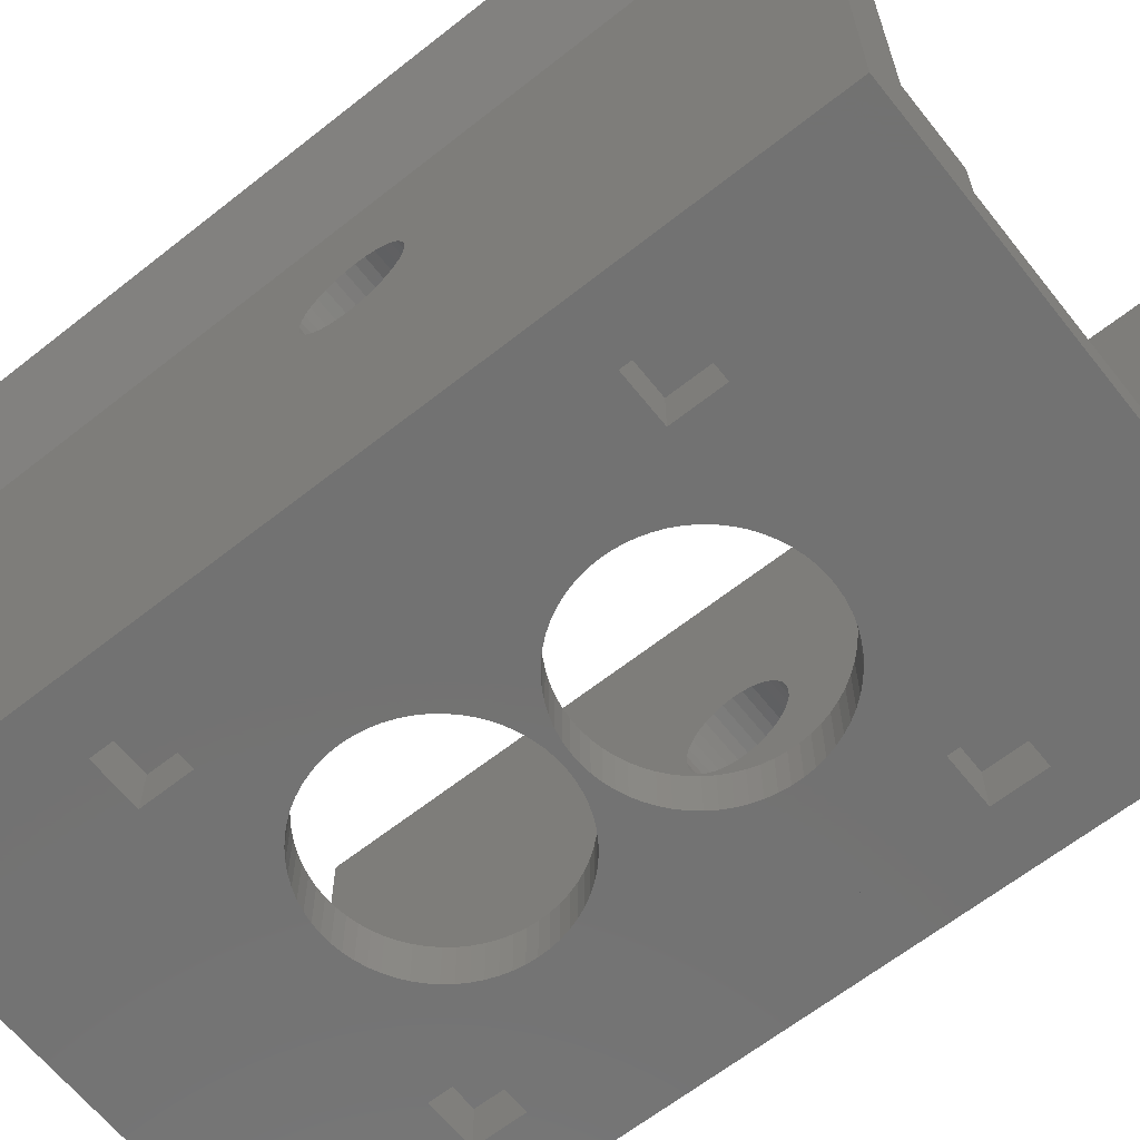
<metadata>
{"format":"stl","ext":"stl","renderer":"f3d","projection":"perspective","resolution":1024,"background":"white","views":[{"elev":-64.2,"azim":128.5,"up":"+Z"}]}
</metadata>
<code>
# stl→obj: 444 verts, 900 faces
v 8.717 11.64 4
v 8.895 10.77 1.128e-14
v 8.895 10.77 4
v 8.717 11.64 1.128e-14
v 5.318 16.66 4
v 4.581 17.15 1.128e-14
v 5.318 16.66 1.128e-14
v 4.581 17.15 4
v 6.004 16.1 4
v 6.004 16.1 1.128e-14
v -12.9 21.1 4
v -17.1 16.9 4
v -17.1 21.1 4
v -12.9 16.9 4
v 5.608 -2.361 4
v 4.891 -1.845 1.128e-14
v 5.608 -2.361 1.128e-14
v 4.891 -1.845 4
v 6.271 -2.944 4
v 6.873 -3.59 1.128e-14
v 6.873 -3.59 4
v 6.271 -2.944 1.128e-14
v 7.875 -5.042 4
v 8.264 -5.835 1.128e-14
v 8.264 -5.835 4
v 7.875 -5.042 1.128e-14
v -12.9 -16.9 4
v -17.1 -21.1 4
v -17.1 -16.9 4
v -12.9 -21.1 4
v -1.627 -18.25 4
v -0.7518 -18.37 1.128e-14
v -1.627 -18.25 1.128e-14
v -0.7518 -18.37 4
v 7.039 -15.01 4
v 6.456 -15.67 1.128e-14
v 6.456 -15.67 4
v 7.039 -15.01 1.128e-14
v 8.943 -8.388 4
v 8.999 -9.269 1.128e-14
v 8.999 -9.269 4
v 8.943 -8.388 1.128e-14
v 8.969 -10.15 4
v 8.852 -11.03 1.128e-14
v 8.852 -11.03 4
v 8.969 -10.15 1.128e-14
v 17.1 -16.9 4
v 12.9 -21.1 4
v 12.9 -16.9 4
v 17.1 -21.1 4
v 4.358 -17.27 4
v 5.108 -16.81 1.128e-14
v 4.358 -17.27 1.128e-14
v 5.108 -16.81 4
v -7.875 -13.76 1.128e-14
v -7.41 -14.51 4
v -7.41 -14.51 1.128e-14
v -7.875 -13.76 4
v -5.81 -2.527 4
v -6.456 -3.129 1.128e-14
v -5.81 -2.527 1.128e-14
v -6.456 -3.129 4
v -7.039 -3.792 4
v -7.039 -3.792 1.128e-14
v 7.555 -14.29 4
v 7.555 -14.29 1.128e-14
v 8.364 -12.72 4
v 7.998 -13.53 1.128e-14
v 7.998 -13.53 4
v 8.364 -12.72 1.128e-14
v -4.127 -17.4 4
v -3.323 -17.76 1.128e-14
v -4.127 -17.4 1.128e-14
v -3.323 -17.76 4
v -8.264 -12.96 1.128e-14
v -8.264 -12.96 4
v -4.358 -1.525 4
v -5.108 -1.99 1.128e-14
v -4.358 -1.525 1.128e-14
v -5.108 -1.99 4
v 0.1309 -18.4 1.128e-14
v 0.1309 -18.4 4
v -1.012 -0.4571 4
v -1.884 -0.5994 1.128e-14
v -1.012 -0.4571 1.128e-14
v -1.884 -0.5994 4
v 1.627 -0.5483 4
v 0.7518 -0.4315 1.128e-14
v 1.627 -0.5483 1.128e-14
v 0.7518 -0.4315 4
v -3.565 -1.136 4
v -3.565 -1.136 1.128e-14
v 2.487 -0.7505 4
v 2.487 -0.7505 1.128e-14
v -7.555 -4.509 4
v -7.555 -4.509 1.128e-14
v -6.873 -15.21 1.128e-14
v -6.271 -15.86 4
v -6.271 -15.86 1.128e-14
v -6.873 -15.21 4
v -8.969 -8.648 1.128e-14
v -8.999 -9.531 4
v -8.999 -9.531 1.128e-14
v -8.969 -8.648 4
v -4.891 -16.96 4
v -4.891 -16.96 1.128e-14
v -0.1309 -0.401 4
v -0.1309 -0.401 1.128e-14
v 4.127 -1.402 4
v 3.323 -1.036 1.128e-14
v 4.127 -1.402 1.128e-14
v 3.323 -1.036 4
v -2.738 -0.8264 4
v -2.738 -0.8264 1.128e-14
v -2.487 -18.05 1.128e-14
v -2.487 -18.05 4
v 5.81 -16.27 4
v 5.81 -16.27 1.128e-14
v -7.998 -5.273 4
v -7.998 -5.273 1.128e-14
v -8.852 -7.773 1.128e-14
v -8.852 -7.773 4
v -8.943 -10.41 1.128e-14
v -8.801 -11.28 4
v -8.801 -11.28 1.128e-14
v -8.943 -10.41 4
v -8.574 -12.14 4
v -8.574 -12.14 1.128e-14
v -8.364 -6.077 4
v -8.364 -6.077 1.128e-14
v -5.608 -16.44 1.128e-14
v -5.608 -16.44 4
v 7.41 -4.292 1.128e-14
v 7.41 -4.292 4
v 8.574 -6.662 4
v 8.801 -7.516 1.128e-14
v 8.801 -7.516 4
v 8.574 -6.662 1.128e-14
v 8.65 -11.89 1.128e-14
v 8.65 -11.89 4
v -8.65 -6.913 1.128e-14
v -8.65 -6.913 4
v 3.565 -17.66 4
v 3.565 -17.66 1.128e-14
v 1.012 -18.34 1.128e-14
v 1.012 -18.34 4
v 1.884 -18.2 1.128e-14
v 1.884 -18.2 4
v 2.738 -17.97 1.128e-14
v 2.738 -17.97 4
v -5.318 2.139 4
v -4.581 1.653 1.128e-14
v -5.318 2.139 1.128e-14
v -4.581 1.653 4
v -3.799 1.241 4
v -2.981 0.9082 1.128e-14
v -3.799 1.241 1.128e-14
v -2.981 0.9082 4
v -1.267 0.4897 4
v -0.388 0.4084 1.128e-14
v -1.267 0.4897 1.128e-14
v -0.388 0.4084 4
v 2.239 0.6829 4
v 3.082 0.9443 1.128e-14
v 2.239 0.6829 1.128e-14
v 3.082 0.9443 4
v 3.896 1.287 4
v 4.673 1.708 1.128e-14
v 3.896 1.287 1.128e-14
v 4.673 1.708 4
v 1.267 18.31 4
v 0.388 18.39 1.128e-14
v 1.267 18.31 1.128e-14
v 0.388 18.39 4
v -8.91 10.67 1.128e-14
v -8.992 9.788 4
v -8.992 9.788 1.128e-14
v -8.91 10.67 4
v -6.632 3.316 4
v -6.004 2.696 1.128e-14
v -6.632 3.316 1.128e-14
v -6.004 2.696 4
v 5.404 2.203 1.128e-14
v 5.404 2.203 4
v -5.404 16.6 4
v -6.084 16.03 1.128e-14
v -5.404 16.6 1.128e-14
v -6.084 16.03 4
v 6.084 2.768 1.128e-14
v 6.084 2.768 4
v -8.895 8.026 1.128e-14
v -8.717 7.161 4
v -8.717 7.161 1.128e-14
v -8.895 8.026 4
v 8.986 9.895 1.128e-14
v 8.986 9.895 4
v -8.456 6.318 1.128e-14
v -8.113 5.504 4
v -8.113 5.504 1.128e-14
v -8.456 6.318 4
v -3.896 17.51 4
v -4.673 17.09 1.128e-14
v -3.896 17.51 1.128e-14
v -4.673 17.09 4
v 3.799 17.56 1.128e-14
v 3.799 17.56 4
v 2.981 17.89 1.128e-14
v 2.981 17.89 4
v -1.374 18.29 4
v -2.239 18.12 1.128e-14
v -1.374 18.29 1.128e-14
v -2.239 18.12 4
v -3.082 17.86 1.128e-14
v -3.082 17.86 4
v -0.4952 18.39 4
v -0.4952 18.39 1.128e-14
v 2.135 18.14 4
v 2.135 18.14 1.128e-14
v -6.704 15.4 4
v -6.704 15.4 1.128e-14
v -7.261 14.72 4
v -7.261 14.72 1.128e-14
v -7.747 13.98 4
v -7.747 13.98 1.128e-14
v -8.159 13.2 4
v -8.159 13.2 1.128e-14
v -8.492 12.38 4
v -8.492 12.38 1.128e-14
v -8.743 11.53 4
v -8.743 11.53 1.128e-14
v -8.986 8.905 4
v -8.986 8.905 1.128e-14
v -7.692 4.727 4
v -7.692 4.727 1.128e-14
v -7.197 3.996 1.128e-14
v -7.197 3.996 4
v -2.135 0.6568 1.128e-14
v -2.135 0.6568 4
v 0.4952 0.4136 1.128e-14
v 0.4952 0.4136 4
v 1.374 0.5054 1.128e-14
v 1.374 0.5054 4
v 6.704 3.396 4
v 6.704 3.396 1.128e-14
v 7.261 4.082 4
v 7.261 4.082 1.128e-14
v 7.747 4.819 4
v 7.747 4.819 1.128e-14
v 8.159 5.601 4
v 8.159 5.601 1.128e-14
v 8.743 7.265 4
v 8.492 6.419 1.128e-14
v 8.492 6.419 4
v 8.743 7.265 1.128e-14
v 8.91 8.133 4
v 8.91 8.133 1.128e-14
v 8.992 9.012 4
v 8.992 9.012 1.128e-14
v 8.113 13.3 4
v 8.456 12.48 1.128e-14
v 8.456 12.48 4
v 8.113 13.3 1.128e-14
v 7.197 14.8 4
v 7.692 14.07 1.128e-14
v 7.692 14.07 4
v 7.197 14.8 1.128e-14
v 6.632 15.48 4
v 6.632 15.48 1.128e-14
v 18 -37 50
v 18 -2.436 33.59
v 18 -37 8
v 18 -1.697 34
v 18 37 50
v 18 -3.08 33.05
v 18 -3.606 32.39
v 18 -3.994 31.64
v 18 -4.228 30.83
v 18 -4.3 29.99
v 18 -0.894 34.26
v 18 -0.05623 34.35
v 18 0.7837 34.28
v 18 1.593 34.04
v 18 2.342 33.66
v 18 3.001 33.13
v 18 3.544 32.49
v 18 3.951 31.75
v 18 4.206 30.94
v 18 4.3 30.11
v 18 -1.593 26.06
v 18 37 8
v 18 -2.342 26.44
v 18 -3.001 26.97
v 18 -3.544 27.61
v 18 -3.951 28.35
v 18 -4.206 29.16
v 18 -0.7837 25.82
v 18 0.05623 25.75
v 18 0.894 25.84
v 18 1.697 26.1
v 18 2.436 26.51
v 18 3.08 27.05
v 18 3.606 27.71
v 18 3.994 28.46
v 18 4.228 29.27
v -18 -37 8
v -18 -2.242 26.38
v -18 -37 50
v -18 -1.483 26.01
v -18 37 8
v -18 -2.915 26.89
v -18 -3.476 27.52
v -18 -3.903 28.24
v -18 -4.18 29.04
v -18 -4.296 29.88
v -18 -0.6672 25.8
v -18 0.1743 25.75
v -18 1.009 25.87
v -18 1.805 26.15
v -18 2.532 26.57
v -18 3.161 27.14
v -18 3.669 27.81
v -18 4.036 28.57
v -18 4.248 29.38
v -18 4.296 30.22
v -18 -1.805 33.95
v -18 37 50
v -18 -2.532 33.53
v -18 -3.161 32.96
v -18 -3.669 32.29
v -18 -4.036 31.53
v -18 -4.248 30.72
v -18 -1.009 34.23
v -18 -0.1743 34.35
v -18 0.6672 34.3
v -18 1.483 34.09
v -18 2.242 33.72
v -18 2.915 33.21
v -18 3.476 32.58
v -18 3.903 31.86
v -18 4.18 31.06
v 22 3.544 32.49
v 22 3.951 31.75
v 22 3.001 33.13
v 22 2.342 33.66
v 22 1.593 34.04
v 22 0.7837 34.28
v 22 -0.05623 34.35
v 22 -0.894 34.26
v 22 -1.697 34
v 22 -2.436 33.59
v 22 -3.08 33.05
v 22 -3.606 32.39
v 22 -3.994 31.64
v 22 -4.228 30.83
v 22 -4.3 29.99
v 22 -4.206 29.16
v 22 -3.951 28.35
v 22 -3.544 27.61
v 22 -3.001 26.97
v 22 -2.342 26.44
v 22 -1.593 26.06
v 22 -0.7837 25.82
v 22 0.05623 25.75
v 22 0.894 25.84
v 22 1.697 26.1
v 22 2.436 26.51
v 22 3.08 27.05
v 22 3.606 27.71
v 22 3.994 28.46
v 22 4.228 29.27
v 22 4.3 30.11
v 22 4.206 30.94
v -22 -1.009 34.23
v -22 -0.1743 34.35
v -22 0.6672 34.3
v -22 1.483 34.09
v -22 2.242 33.72
v -22 2.915 33.21
v -22 3.476 32.58
v -22 3.903 31.86
v -22 4.18 31.06
v -22 4.296 30.22
v -22 4.248 29.38
v -22 4.036 28.57
v -22 3.669 27.81
v -22 3.161 27.14
v -22 2.532 26.57
v -22 1.805 26.15
v -22 1.009 25.87
v -22 0.1743 25.75
v -22 -0.6672 25.8
v -22 -1.483 26.01
v -22 -2.242 26.38
v -22 -2.915 26.89
v -22 -3.476 27.52
v -22 -3.903 28.24
v -22 -4.18 29.04
v -22 -4.296 29.88
v -22 -4.248 30.72
v -22 -4.036 31.53
v -22 -3.669 32.29
v -22 -3.161 32.96
v -22 -2.532 33.53
v -22 -1.805 33.95
v -12 37 4
v -12 -37 8
v -12 -37 4
v -12 37 8
v 12 37 8
v 12 -37 8
v 12 -37 4
v 12 37 4
v 17.1 16.9 0
v 12.9 -16.9 0
v 12.9 16.9 0
v 17.1 -16.9 0
v 17.1 -21.1 0
v -22 37 6.81e-17
v -17.1 21.1 0
v -22 -37 -6.862e-16
v 22 37 6.81e-17
v -12.9 21.1 0
v -12.9 16.9 0
v -12.9 -16.9 5.64e-15
v -12.9 -21.1 5.64e-15
v 12.9 21.1 0
v 17.1 21.1 0
v -17.1 -21.1 5.64e-15
v 22 -37 -6.862e-16
v -17.1 16.9 0
v -17.1 -16.9 5.64e-15
v 12.9 -21.1 0
v 17.1 21.1 4
v 17.1 16.9 4
v 12.9 21.1 4
v 12.9 16.9 4
v 22 -37 45
v 22 37 45
v 27 -37 50
v -22 -37 45
v -27 -37 50
v 27 37 50
v -22 37 45
v -27 37 50
f 1 2 3
f 2 1 4
f 5 6 7
f 6 5 8
f 9 7 10
f 7 9 5
f 11 12 13
f 12 11 14
f 15 16 17
f 16 15 18
f 19 20 21
f 20 19 22
f 23 24 25
f 24 23 26
f 27 28 29
f 28 27 30
f 31 32 33
f 32 31 34
f 35 36 37
f 36 35 38
f 39 40 41
f 40 39 42
f 43 44 45
f 44 43 46
f 47 48 49
f 48 47 50
f 51 52 53
f 52 51 54
f 55 56 57
f 56 55 58
f 59 60 61
f 60 59 62
f 60 63 64
f 63 60 62
f 65 38 35
f 38 65 66
f 67 68 69
f 68 67 70
f 71 72 73
f 72 71 74
f 75 58 55
f 58 75 76
f 77 78 79
f 78 77 80
f 34 81 32
f 81 34 82
f 83 84 85
f 84 83 86
f 87 88 89
f 88 87 90
f 91 79 92
f 79 91 77
f 41 46 43
f 46 41 40
f 93 89 94
f 89 93 87
f 64 95 96
f 95 64 63
f 97 98 99
f 98 97 100
f 101 102 103
f 102 101 104
f 105 73 106
f 73 105 71
f 107 85 108
f 85 107 83
f 109 110 111
f 110 109 112
f 113 92 114
f 92 113 91
f 74 115 72
f 115 74 116
f 117 36 118
f 36 117 37
f 96 119 120
f 119 96 95
f 86 114 84
f 114 86 113
f 121 104 101
f 104 121 122
f 123 124 125
f 124 123 126
f 125 127 128
f 127 125 124
f 120 129 130
f 129 120 119
f 90 108 88
f 108 90 107
f 98 131 99
f 131 98 132
f 21 133 134
f 133 21 20
f 57 100 97
f 100 57 56
f 135 136 137
f 136 135 138
f 116 33 115
f 33 116 31
f 128 76 75
f 76 128 127
f 69 66 65
f 66 69 68
f 45 139 140
f 139 45 44
f 141 122 121
f 122 141 142
f 137 42 39
f 42 137 136
f 130 142 141
f 142 130 129
f 140 70 67
f 70 140 139
f 134 26 23
f 26 134 133
f 18 111 16
f 111 18 109
f 103 126 123
f 126 103 102
f 54 118 52
f 118 54 117
f 25 138 135
f 138 25 24
f 132 106 131
f 106 132 105
f 143 53 144
f 53 143 51
f 82 145 81
f 145 82 146
f 80 61 78
f 61 80 59
f 19 17 22
f 17 19 15
f 112 94 110
f 94 112 93
f 146 147 145
f 147 146 148
f 148 149 147
f 149 148 150
f 150 144 149
f 144 150 143
f 151 152 153
f 152 151 154
f 155 156 157
f 156 155 158
f 159 160 161
f 160 159 162
f 163 164 165
f 164 163 166
f 167 168 169
f 168 167 170
f 171 172 173
f 172 171 174
f 175 176 177
f 176 175 178
f 179 180 181
f 180 179 182
f 170 183 168
f 183 170 184
f 185 186 187
f 186 185 188
f 184 189 183
f 189 184 190
f 191 192 193
f 192 191 194
f 3 195 196
f 195 3 2
f 197 198 199
f 198 197 200
f 201 202 203
f 202 201 204
f 8 205 6
f 205 8 206
f 206 207 205
f 207 206 208
f 209 210 211
f 210 209 212
f 212 213 210
f 213 212 214
f 215 211 216
f 211 215 209
f 217 173 218
f 173 217 171
f 208 218 207
f 218 208 217
f 174 216 172
f 216 174 215
f 214 203 213
f 203 214 201
f 186 219 220
f 219 186 188
f 220 221 222
f 221 220 219
f 222 223 224
f 223 222 221
f 224 225 226
f 225 224 223
f 226 227 228
f 227 226 225
f 228 229 230
f 229 228 227
f 230 178 175
f 178 230 229
f 177 231 232
f 231 177 176
f 232 194 191
f 194 232 231
f 193 200 197
f 200 193 192
f 199 233 234
f 233 199 198
f 235 179 181
f 179 235 236
f 154 157 152
f 157 154 155
f 158 237 156
f 237 158 238
f 238 161 237
f 161 238 159
f 162 239 160
f 239 162 240
f 240 241 239
f 241 240 242
f 242 165 241
f 165 242 163
f 166 169 164
f 169 166 167
f 243 189 190
f 189 243 244
f 245 244 243
f 244 245 246
f 247 246 245
f 246 247 248
f 249 248 247
f 248 249 250
f 251 252 253
f 252 251 254
f 255 254 251
f 254 255 256
f 257 256 255
f 256 257 258
f 204 187 202
f 187 204 185
f 234 236 235
f 236 234 233
f 182 153 180
f 153 182 151
f 253 250 249
f 250 253 252
f 196 258 257
f 258 196 195
f 259 260 261
f 260 259 262
f 263 264 265
f 264 263 266
f 261 4 1
f 4 261 260
f 265 262 259
f 262 265 264
f 267 10 268
f 10 267 9
f 267 266 263
f 266 267 268
f 269 270 271
f 270 269 272
f 272 269 273
f 271 270 274
f 271 274 275
f 271 275 276
f 271 276 277
f 271 277 278
f 272 273 279
f 279 273 280
f 280 273 281
f 281 273 282
f 282 273 283
f 283 273 284
f 284 273 285
f 285 273 286
f 286 273 287
f 287 273 288
f 271 289 290
f 289 271 291
f 291 271 292
f 292 271 293
f 293 271 294
f 294 271 295
f 295 271 278
f 290 289 296
f 290 296 297
f 290 297 298
f 290 298 299
f 290 299 300
f 290 300 301
f 290 301 302
f 290 302 303
f 290 303 304
f 290 304 288
f 290 288 273
f 305 306 307
f 306 305 308
f 308 305 309
f 307 306 310
f 307 310 311
f 307 311 312
f 307 312 313
f 307 313 314
f 308 309 315
f 315 309 316
f 316 309 317
f 317 309 318
f 318 309 319
f 319 309 320
f 320 309 321
f 321 309 322
f 322 309 323
f 323 309 324
f 307 325 326
f 325 307 327
f 327 307 328
f 328 307 329
f 329 307 330
f 330 307 331
f 331 307 314
f 326 325 332
f 326 332 333
f 326 333 334
f 326 334 335
f 326 335 336
f 326 336 337
f 326 337 338
f 326 338 339
f 326 339 340
f 326 340 324
f 326 324 309
f 341 286 342
f 286 341 285
f 343 285 341
f 285 343 284
f 343 283 284
f 283 343 344
f 344 282 283
f 282 344 345
f 345 281 282
f 281 345 346
f 346 280 281
f 280 346 347
f 347 279 280
f 279 347 348
f 348 272 279
f 272 348 349
f 349 270 272
f 270 349 350
f 350 274 270
f 274 350 351
f 274 352 275
f 352 274 351
f 275 353 276
f 353 275 352
f 276 354 277
f 354 276 353
f 277 355 278
f 355 277 354
f 278 356 295
f 356 278 355
f 295 357 294
f 357 295 356
f 294 358 293
f 358 294 357
f 293 359 292
f 359 293 358
f 359 291 292
f 291 359 360
f 360 289 291
f 289 360 361
f 361 296 289
f 296 361 362
f 362 297 296
f 297 362 363
f 363 298 297
f 298 363 364
f 364 299 298
f 299 364 365
f 365 300 299
f 300 365 366
f 366 301 300
f 301 366 367
f 368 301 367
f 301 368 302
f 369 302 368
f 302 369 303
f 370 303 369
f 303 370 304
f 371 304 370
f 304 371 288
f 372 288 371
f 288 372 287
f 342 287 372
f 287 342 286
f 333 373 374
f 373 333 332
f 334 374 375
f 374 334 333
f 335 375 376
f 375 335 334
f 336 376 377
f 376 336 335
f 337 377 378
f 377 337 336
f 337 379 338
f 379 337 378
f 338 380 339
f 380 338 379
f 339 381 340
f 381 339 380
f 340 382 324
f 382 340 381
f 324 383 323
f 383 324 382
f 323 384 322
f 384 323 383
f 322 385 321
f 385 322 384
f 321 386 320
f 386 321 385
f 319 386 387
f 386 319 320
f 318 387 388
f 387 318 319
f 317 388 389
f 388 317 318
f 316 389 390
f 389 316 317
f 315 390 391
f 390 315 316
f 308 391 392
f 391 308 315
f 306 392 393
f 392 306 308
f 310 393 394
f 393 310 306
f 395 310 394
f 310 395 311
f 396 311 395
f 311 396 312
f 397 312 396
f 312 397 313
f 398 313 397
f 313 398 314
f 399 314 398
f 314 399 331
f 400 331 399
f 331 400 330
f 401 330 400
f 330 401 329
f 402 329 401
f 329 402 328
f 327 402 403
f 402 327 328
f 325 403 404
f 403 325 327
f 332 404 373
f 404 332 325
f 405 406 407
f 406 405 408
f 271 409 410
f 409 271 290
f 409 411 410
f 411 409 412
f 104 176 102
f 176 104 231
f 231 104 194
f 194 104 122
f 194 122 192
f 192 122 142
f 192 142 200
f 200 142 129
f 200 129 198
f 198 129 119
f 198 119 233
f 233 119 95
f 233 95 236
f 236 95 63
f 236 63 179
f 179 63 62
f 179 62 182
f 182 62 59
f 182 59 151
f 151 59 80
f 151 80 154
f 154 80 77
f 154 77 155
f 155 77 91
f 155 91 158
f 158 91 113
f 158 113 238
f 238 113 86
f 238 86 159
f 159 86 83
f 159 83 162
f 162 83 107
f 162 107 240
f 240 107 90
f 240 90 242
f 242 90 87
f 242 87 163
f 163 87 93
f 163 93 166
f 166 93 112
f 166 112 167
f 167 112 109
f 167 109 170
f 170 109 18
f 170 18 184
f 184 18 15
f 184 15 190
f 190 15 19
f 190 19 243
f 243 19 21
f 243 21 245
f 245 21 134
f 245 134 247
f 247 134 23
f 247 23 249
f 249 23 25
f 249 25 253
f 253 25 135
f 253 135 251
f 251 135 137
f 251 137 255
f 255 137 39
f 255 39 257
f 257 39 41
f 407 126 405
f 126 407 124
f 124 407 127
f 127 407 76
f 76 407 58
f 58 407 56
f 56 407 100
f 100 407 411
f 405 126 102
f 100 411 98
f 98 411 132
f 132 411 105
f 105 411 71
f 71 411 74
f 74 411 116
f 116 411 31
f 31 411 34
f 34 411 82
f 82 411 146
f 146 411 148
f 148 411 150
f 150 411 143
f 143 411 51
f 51 411 54
f 54 411 117
f 117 411 37
f 37 411 35
f 35 411 65
f 65 411 69
f 69 411 67
f 67 411 140
f 140 411 45
f 45 411 43
f 43 411 41
f 405 219 412
f 219 405 221
f 221 405 223
f 223 405 225
f 225 405 227
f 227 405 229
f 229 405 178
f 178 405 176
f 176 405 102
f 412 219 188
f 412 188 185
f 412 185 204
f 412 204 201
f 412 201 214
f 412 214 212
f 412 212 209
f 412 209 215
f 412 215 174
f 412 174 171
f 412 171 217
f 412 217 208
f 412 208 206
f 412 206 8
f 412 8 5
f 412 5 9
f 412 9 267
f 412 267 263
f 412 263 265
f 412 265 259
f 412 259 261
f 412 261 1
f 412 1 3
f 412 3 196
f 412 196 257
f 412 257 41
f 412 41 411
f 413 414 415
f 414 413 416
f 416 413 417
f 418 419 420
f 419 418 421
f 419 421 422
f 422 421 423
f 423 421 187
f 423 187 186
f 423 186 220
f 423 220 222
f 423 222 224
f 423 224 226
f 423 226 228
f 423 228 230
f 423 230 175
f 423 175 424
f 424 175 425
f 425 175 177
f 425 177 103
f 187 421 202
f 202 421 203
f 203 421 213
f 213 421 210
f 210 421 211
f 211 421 216
f 216 421 172
f 172 421 173
f 173 421 218
f 218 421 207
f 207 421 205
f 205 421 6
f 6 421 7
f 7 421 10
f 10 421 268
f 268 421 266
f 266 421 264
f 264 421 262
f 262 421 426
f 262 426 260
f 260 426 4
f 4 426 2
f 2 426 195
f 195 426 258
f 258 426 40
f 426 421 427
f 427 421 413
f 420 428 429
f 428 420 419
f 428 419 430
f 428 430 431
f 429 428 425
f 429 425 131
f 131 425 99
f 99 425 97
f 97 425 57
f 57 425 55
f 55 425 75
f 75 425 128
f 128 425 125
f 125 425 123
f 123 425 103
f 429 131 106
f 429 106 73
f 429 73 72
f 429 72 115
f 429 115 33
f 429 33 32
f 429 32 81
f 429 81 145
f 429 145 147
f 429 147 149
f 429 149 144
f 429 144 53
f 429 53 52
f 429 52 118
f 429 118 36
f 429 36 38
f 429 38 66
f 429 66 68
f 429 68 432
f 432 68 70
f 432 70 139
f 432 139 44
f 432 44 46
f 432 46 40
f 432 40 426
f 432 426 415
f 432 415 414
f 429 432 417
f 429 417 413
f 429 413 421
f 177 101 103
f 101 177 232
f 101 232 191
f 101 191 121
f 121 191 193
f 121 193 141
f 141 193 197
f 141 197 130
f 130 197 199
f 130 199 120
f 120 199 234
f 120 234 96
f 96 234 235
f 96 235 64
f 64 235 181
f 64 181 60
f 60 181 180
f 60 180 61
f 61 180 153
f 61 153 78
f 78 153 152
f 78 152 79
f 79 152 157
f 79 157 92
f 92 157 156
f 92 156 114
f 114 156 237
f 114 237 84
f 84 237 161
f 84 161 85
f 85 161 160
f 85 160 108
f 108 160 239
f 108 239 88
f 88 239 241
f 88 241 89
f 89 241 165
f 89 165 94
f 94 165 164
f 94 164 110
f 110 164 169
f 110 169 111
f 111 169 168
f 111 168 16
f 16 168 183
f 16 183 17
f 17 183 189
f 17 189 22
f 22 189 244
f 22 244 20
f 20 244 246
f 20 246 133
f 133 246 248
f 133 248 26
f 26 248 250
f 26 250 24
f 24 250 252
f 24 252 138
f 138 252 254
f 138 254 136
f 136 254 256
f 136 256 42
f 42 256 258
f 42 258 40
f 423 431 430
f 431 423 424
f 305 408 309
f 408 305 406
f 28 425 428
f 425 28 30
f 27 425 30
f 425 27 424
f 27 431 424
f 431 27 29
f 431 28 428
f 28 431 29
f 11 423 14
f 423 11 422
f 11 419 422
f 419 11 13
f 419 12 430
f 12 419 13
f 12 423 430
f 423 12 14
f 433 413 434
f 413 433 427
f 433 426 427
f 426 433 435
f 426 436 415
f 436 426 435
f 436 413 415
f 413 436 434
f 48 417 432
f 417 48 50
f 47 417 50
f 417 47 416
f 47 414 416
f 414 47 49
f 414 48 432
f 48 414 49
f 421 437 429
f 437 421 360
f 437 360 359
f 437 359 358
f 437 358 357
f 437 357 356
f 437 356 355
f 360 421 361
f 361 421 362
f 362 421 363
f 363 421 364
f 364 421 365
f 365 421 366
f 366 421 367
f 367 421 368
f 368 421 369
f 369 421 370
f 370 421 371
f 371 421 438
f 437 348 438
f 348 437 349
f 349 437 350
f 350 437 351
f 351 437 352
f 352 437 353
f 353 437 354
f 354 437 355
f 438 348 347
f 438 347 346
f 438 346 345
f 438 345 344
f 438 344 343
f 438 343 341
f 438 341 342
f 438 342 372
f 438 372 371
f 429 411 420
f 411 429 271
f 271 429 437
f 271 437 269
f 269 437 439
f 410 411 271
f 420 305 440
f 305 420 407
f 407 420 411
f 305 407 406
f 440 305 307
f 440 307 441
f 437 442 439
f 442 437 438
f 439 273 269
f 273 439 442
f 418 405 421
f 405 418 309
f 309 418 443
f 309 443 326
f 326 443 444
f 408 405 309
f 421 290 438
f 290 421 412
f 412 421 405
f 290 412 409
f 438 290 273
f 438 273 442
f 307 444 441
f 444 307 326
f 440 399 398
f 399 440 400
f 400 440 401
f 401 440 402
f 402 440 403
f 403 440 404
f 404 440 373
f 373 440 443
f 373 443 374
f 374 443 375
f 375 443 376
f 376 443 377
f 377 443 378
f 378 443 379
f 379 443 380
f 380 443 381
f 381 443 382
f 440 418 420
f 418 440 393
f 393 440 394
f 394 440 395
f 395 440 396
f 396 440 397
f 397 440 398
f 418 393 392
f 418 392 391
f 418 391 390
f 418 390 389
f 418 389 388
f 418 388 387
f 418 387 386
f 418 386 385
f 418 385 384
f 418 384 383
f 418 383 382
f 418 382 443
f 443 441 444
f 441 443 440
f 433 436 435
f 436 433 434

</code>
